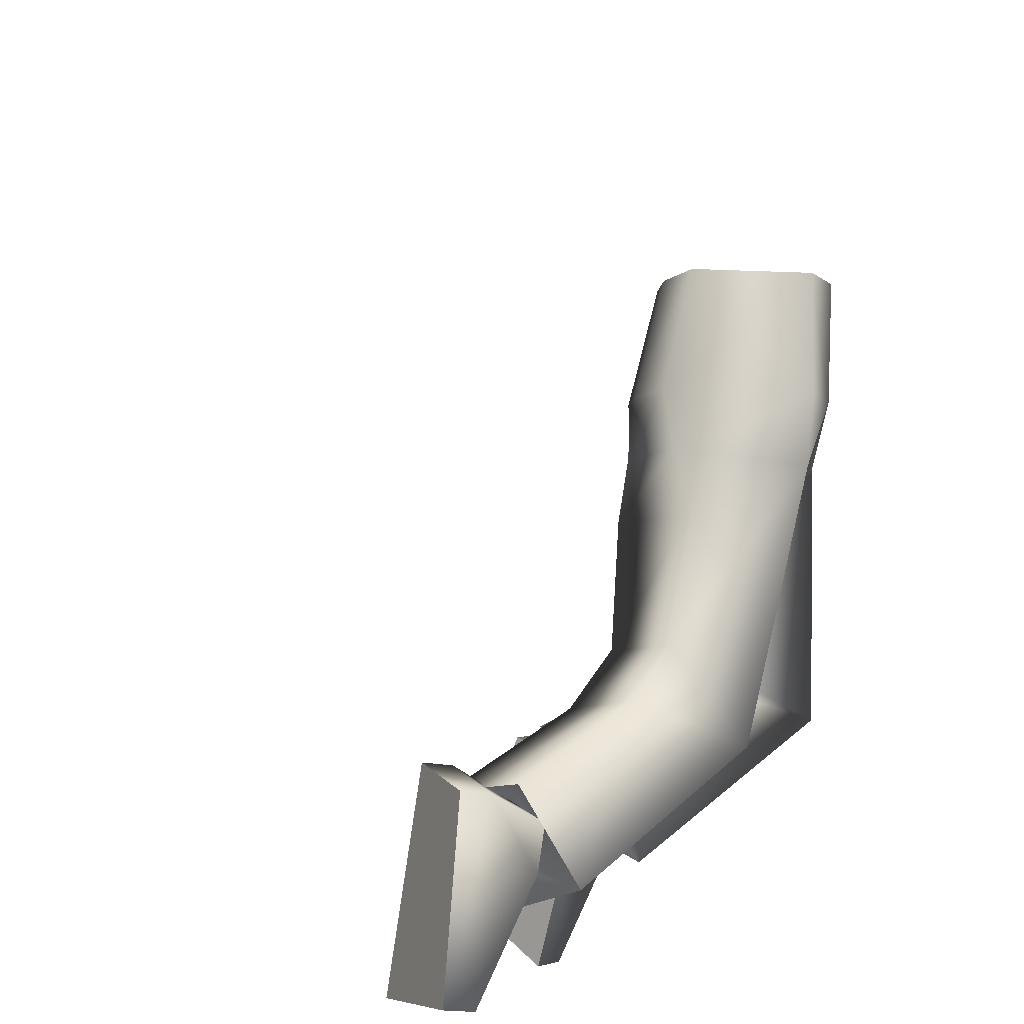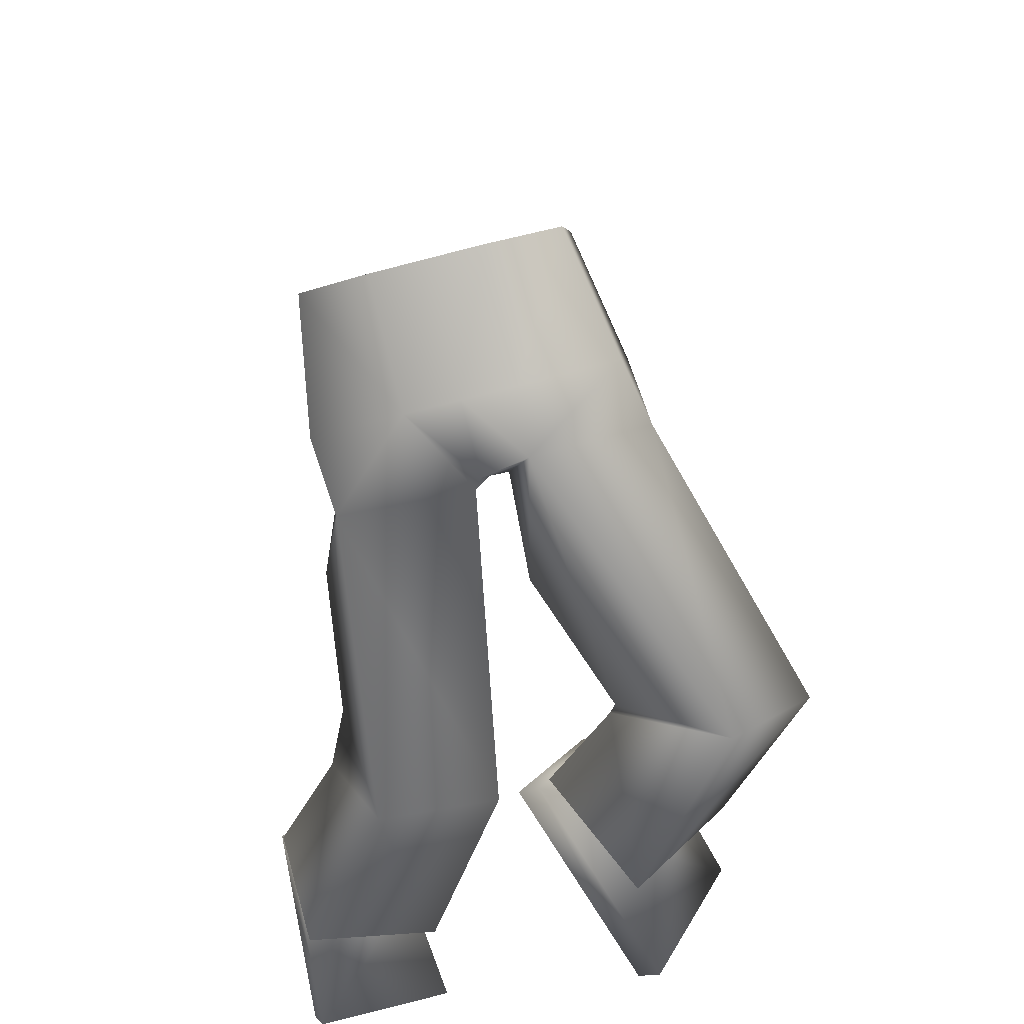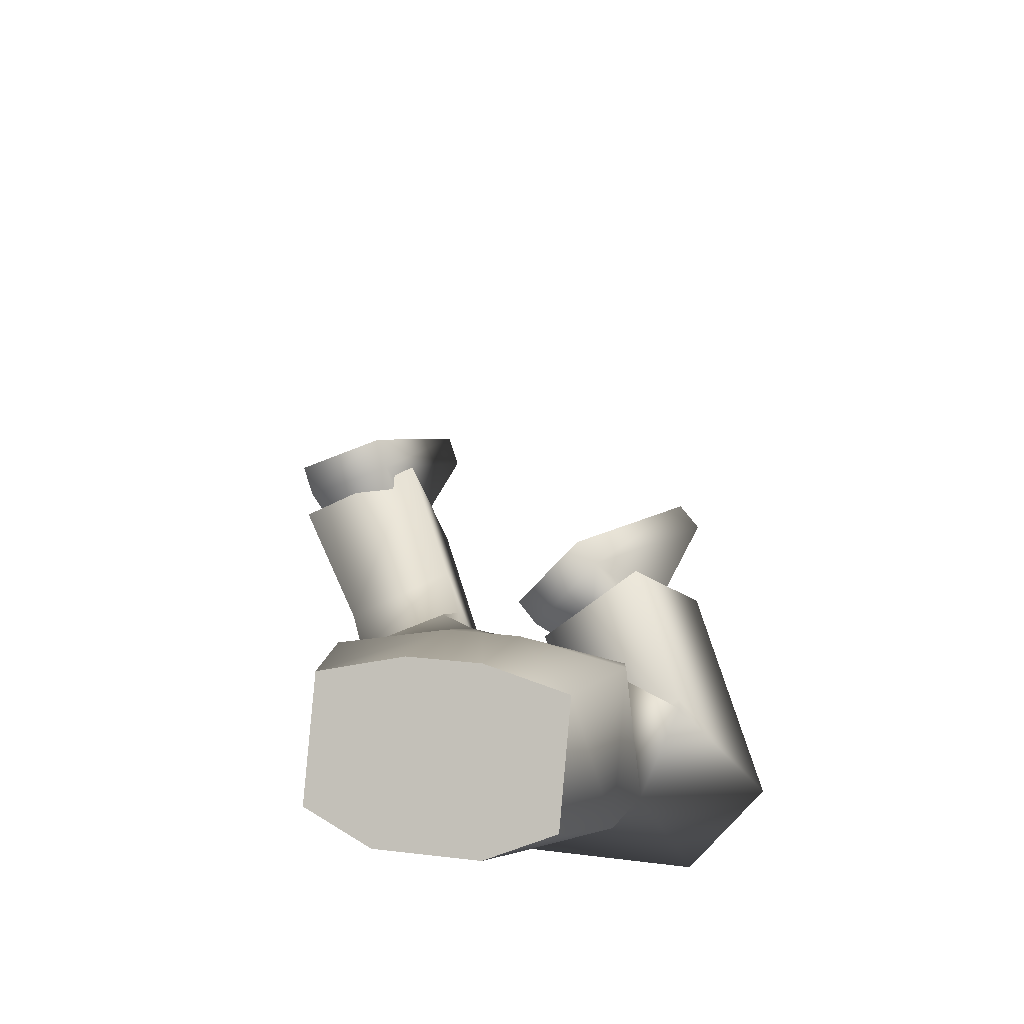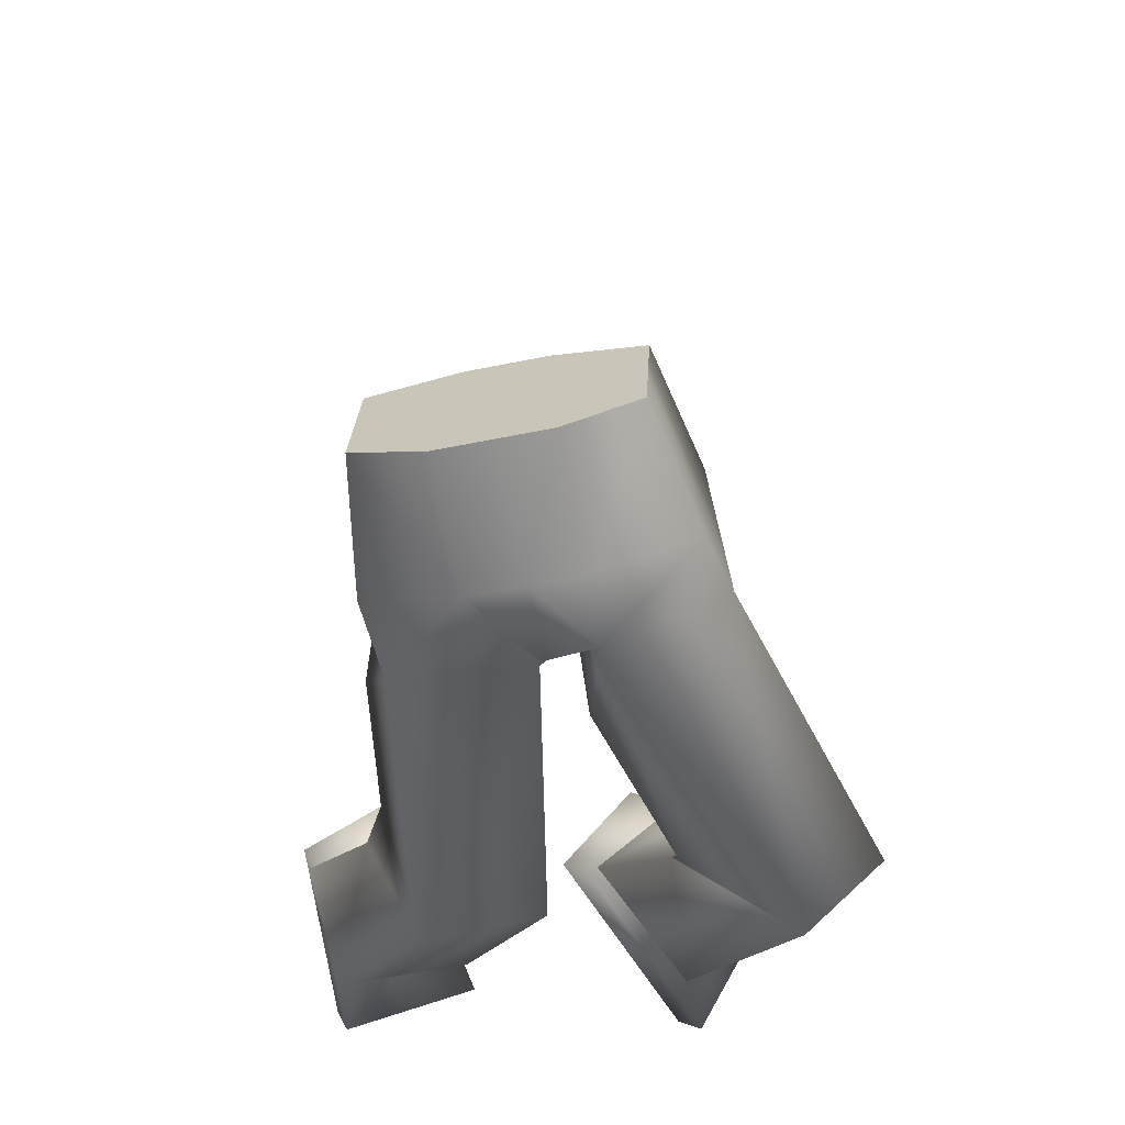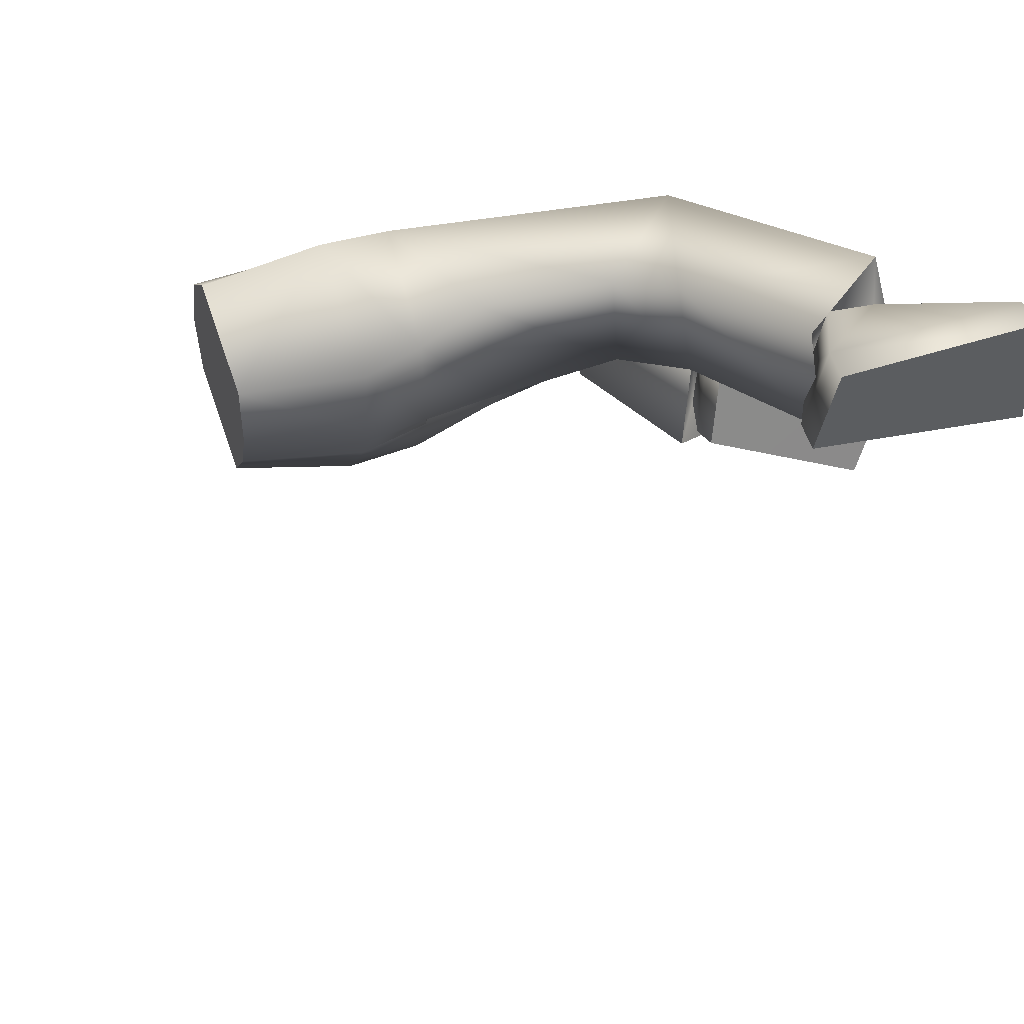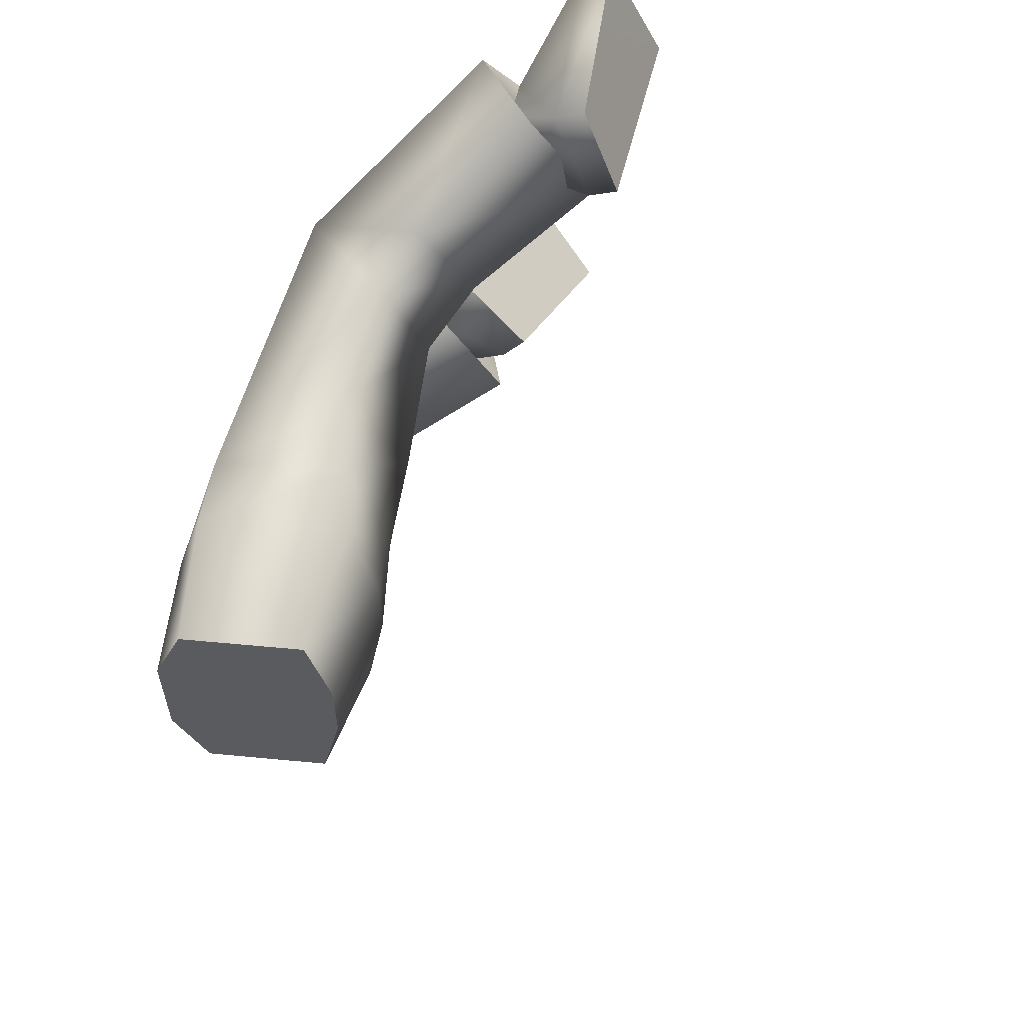
<metadata>
{"format":"obj","ext":"obj","renderer":"f3d","projection":"perspective","resolution":1024,"background":"white","views":[{"elev":78.7,"azim":-39.8,"up":"+Z"},{"elev":-37.0,"azim":99.1,"up":"+Y"},{"elev":45.3,"azim":99.4,"up":"+Y"},{"elev":-17.6,"azim":96.1,"up":"+Y"},{"elev":77.3,"azim":-150.5,"up":"+Z"},{"elev":64.9,"azim":144.9,"up":"+Z"}]}
</metadata>
<code>
v 0.5892 0.3629 0.1696
v 0.7131 0.2383 0.138
v 0.8837 0.4269 0.1525
v 0.7653 0.5304 0.1579
v 0.7304 0.2433 -0.02556
v 0.5626 0.4092 0.009336
v 0.9194 0.412 0.06461
v 0.7525 0.5615 0.05281
v 0.6321 0.4315 0.165
v 0.777 0.3041 0.157
v 0.8143 0.2934 0.04227
v 0.6204 0.4664 0.03169
v -0.09957 0.03891 0.1547
v -0.05122 -0.01742 0.3128
v 0.1237 0.1622 0.3275
v 0.1135 0.2268 0.2173
v 0.3805 0.04819 0.005187
v 0.4149 0.01422 0.1428
v 0.3341 0.1455 0.2222
v 0.2787 0.1972 0.09796
v 0.0804 0.09203 0.1733
v 0.1519 0.09889 0.2755
v 0.1065 0.058 0.264
v 0.1423 0.1478 0.1891
v 0.133 0.01112 0.2898
v 0.09061 0.2089 0.1845
v 0.06588 0.04532 0.1409
v 0.1543 0.1516 0.3273
v -0.127 0.06444 0.1722
v -0.07865 0.008106 0.3303
v 0.09631 0.1877 0.345
v 0.08608 0.2523 0.2348
v 0.3729 0.2233 0.06501
v 0.4144 0.1709 0.1922
v 0.5481 0.2818 0.1885
v 0.4902 0.3473 0.06147
v 0.5867 0.4065 -0.1858
v 0.721 0.319 -0.226
v 0.9041 0.466 -0.151
v 0.7856 0.5695 -0.1456
v 0.565 0.406 -0.02657
v 0.7519 0.2428 -0.03527
v 0.7555 0.5674 0.007025
v 0.9238 0.4204 -0.000638
v 0.7698 0.2501 -0.09203
v 0.5759 0.3863 -0.03832
v 0.9282 0.4288 -0.06589
v 0.7586 0.5733 -0.03876
v 0.6552 0.478 -0.1942
v 0.7996 0.3531 -0.2015
v 0.6234 0.4723 -0.01409
v 0.8186 0.3018 -0.02298
v 0.823 0.3102 -0.08823
v 0.6265 0.4782 -0.05988
v 0.06832 -0.03923 -0.1491
v 0.04901 0.1126 -0.2331
v 0.2414 0.212 -0.1057
v 0.2816 0.1177 -0.02869
v 0.5711 -0.01169 -0.2863
v 0.4976 0.07978 -0.3726
v 0.4419 0.182 -0.2471
v 0.4839 0.09066 -0.142
v 0.2386 0.04159 -0.1451
v 0.2719 0.1598 -0.1678
v 0.2257 0.1279 -0.1945
v 0.3016 0.08517 -0.1087
v 0.1996 0.1163 -0.2476
v 0.3028 0.1171 -0.04432
v 0.2377 -0.007206 -0.1421
v 0.2556 0.2232 -0.1636
v 0.04234 -0.02624 -0.1196
v 0.02303 0.1256 -0.2036
v 0.2154 0.2249 -0.07625
v 0.2556 0.1307 0.000752
v 0.5108 0.08432 -0.1512
v 0.4473 0.1691 -0.249
v 0.5248 0.3069 -0.175
v 0.5635 0.2327 -0.06101
v 0.1065 0.058 0.264
v 0.1519 0.09889 0.2755
v 0.1423 0.1478 0.1891
v 0.0804 0.09203 0.1733
v 0.06588 0.04532 0.1409
v 0.133 0.01112 0.2898
v 0.1543 0.1516 0.3273
v 0.09061 0.2089 0.1845
v 0.2257 0.1279 -0.1945
v 0.2719 0.1598 -0.1678
v 0.3016 0.08517 -0.1087
v 0.2386 0.04159 -0.1451
v 0.2377 -0.007206 -0.1421
v 0.1996 0.1163 -0.2476
v 0.2556 0.2232 -0.1636
v 0.3028 0.1171 -0.04432
v -0.127 0.06444 0.1722
v -0.07865 0.008106 0.3303
v 0.09631 0.1877 0.345
v 0.08608 0.2523 0.2348
v 0.04234 -0.02624 -0.1196
v 0.02303 0.1256 -0.2036
v 0.2154 0.2249 -0.07625
v 0.2556 0.1307 0.000752
v -0.09465 0.9567 0
v -0.09465 0.9567 0
v -0.09465 0.9567 0
v -0.09465 0.9567 0
v -0.09465 0.9567 0
v 0.7653 0.5304 0.1579
v 0.8837 0.4269 0.1525
v 0.9194 0.412 0.06461
v 0.7555 0.5674 0.007025
v 0.7525 0.5615 0.05281
v 0.7856 0.5695 -0.1456
v 0.9041 0.466 -0.151
v 0.9282 0.4288 -0.06589
v 0.7586 0.5733 -0.03876
v 0.9238 0.4204 -0.000638
f 108 9 10
f 12 9 108
f 82 79 14
f 11 52 117
f 109 10 11
f 41 42 5
f 111 51 12
f 51 41 6
f 2 5 11
f 11 5 42
f 6 1 9
f 1 2 10
f 16 13 29
f 81 16 15
f 82 13 16
f 79 80 15
f 1 35 2
f 5 17 33
f 1 6 36
f 2 18 17
f 25 85 22
f 26 83 21
f 85 26 24
f 83 25 23
f 18 84 27
f 19 20 86
f 20 17 27
f 19 28 84
f 97 98 95
f 15 31 30
f 15 16 32
f 14 30 29
f 35 36 33
f 2 35 34
f 36 6 5
f 34 33 20
f 34 19 18
f 17 20 33
f 50 49 113
f 54 116 113
f 56 87 90
f 52 53 115
f 53 50 114
f 42 41 46
f 51 111 116
f 41 51 54
f 45 38 50
f 45 53 52
f 37 46 54
f 38 37 49
f 71 55 58
f 89 88 57
f 90 89 58
f 57 88 87
f 37 38 77
f 45 78 75
f 46 37 77
f 38 45 59
f 93 67 65
f 91 68 66
f 68 93 64
f 67 91 63
f 60 59 69
f 94 62 61
f 69 59 62
f 61 60 92
f 99 102 101
f 57 56 72
f 58 57 73
f 72 56 55
f 75 78 77
f 76 77 38
f 78 45 46
f 62 75 76
f 76 60 61
f 59 75 62
f 105 104 107
f 103 107 106
f 107 103 105
f 107 104 106
f 44 8 7
f 108 10 109
f 12 108 112
f 82 14 13
f 11 117 110
f 109 11 110
f 41 5 6
f 111 12 112
f 51 6 12
f 2 11 10
f 11 42 52
f 6 9 12
f 1 10 9
f 16 29 32
f 81 15 80
f 82 16 81
f 79 15 14
f 5 33 36
f 1 36 35
f 2 17 5
f 25 22 23
f 26 21 24
f 85 24 22
f 83 23 21
f 18 27 17
f 19 86 28
f 20 27 86
f 19 84 18
f 97 95 96
f 15 30 14
f 15 32 31
f 14 29 13
f 35 33 34
f 2 34 18
f 34 20 19
f 50 113 114
f 54 113 49
f 56 90 55
f 52 115 117
f 53 114 115
f 42 46 45
f 51 116 54
f 41 54 46
f 45 50 53
f 45 52 42
f 37 54 49
f 38 49 50
f 71 58 74
f 89 57 58
f 90 58 55
f 57 87 56
f 45 75 59
f 46 77 78
f 38 59 60
f 93 65 64
f 91 66 63
f 68 64 66
f 67 63 65
f 60 69 92
f 94 61 70
f 69 62 94
f 61 92 70
f 99 101 100
f 57 72 73
f 58 73 74
f 72 55 71
f 75 77 76
f 76 38 60
f 62 76 61
f 7 8 3
f 3 8 4
f 8 44 43
f 43 44 48
f 48 39 40
f 44 47 48
f 39 48 47

</code>
